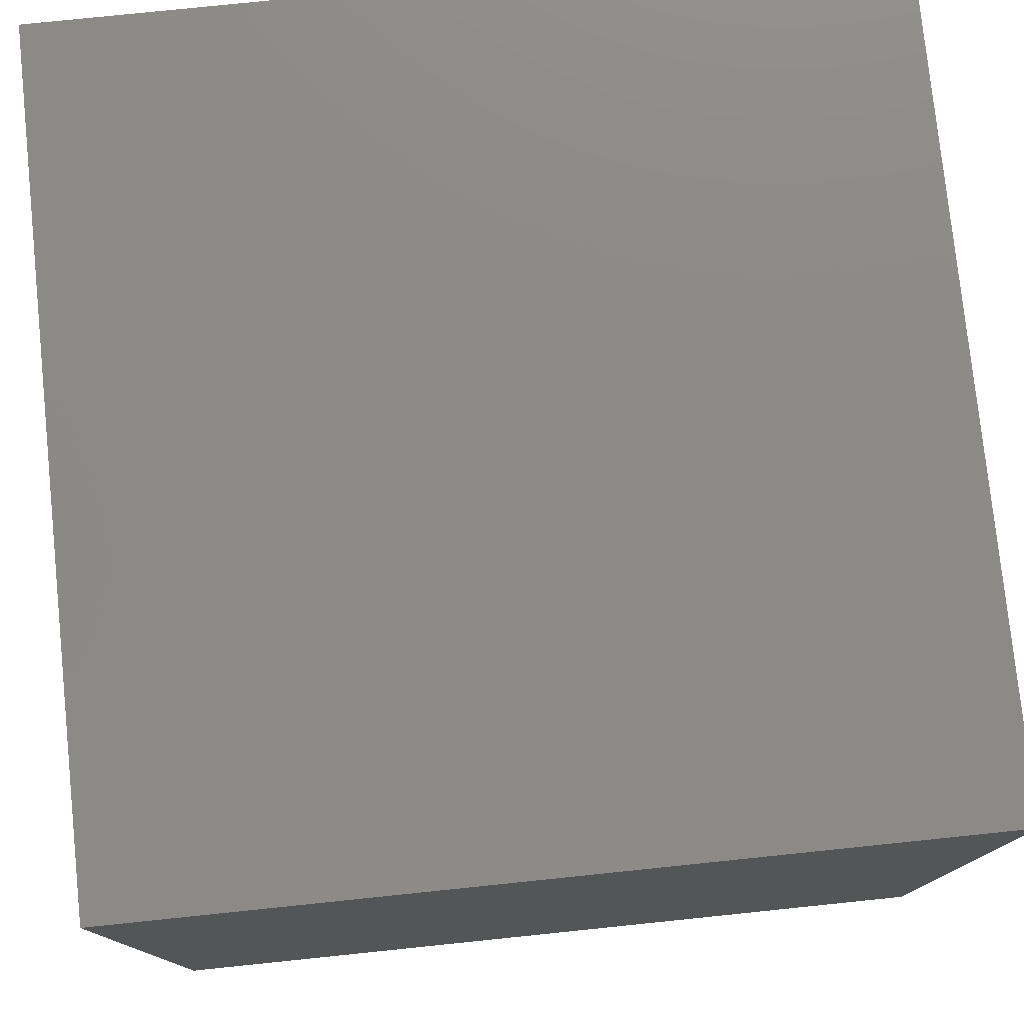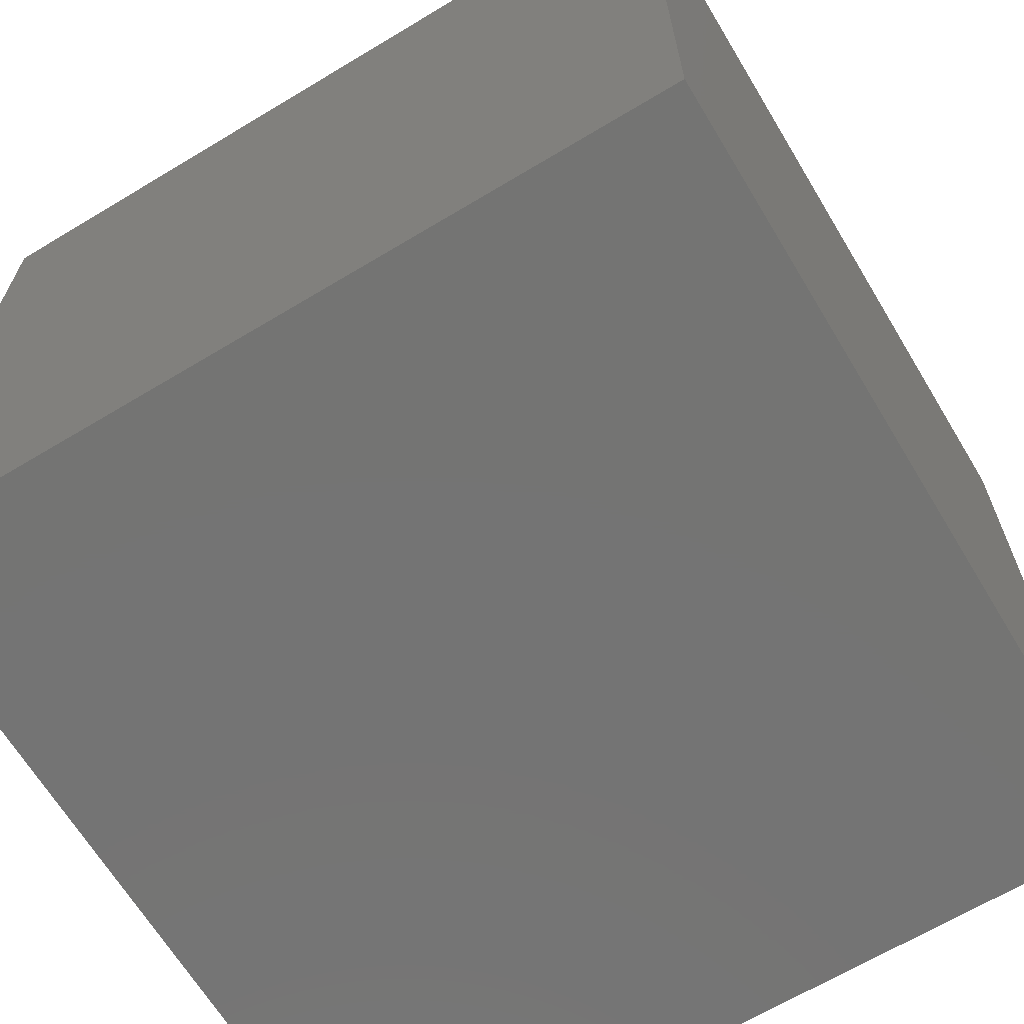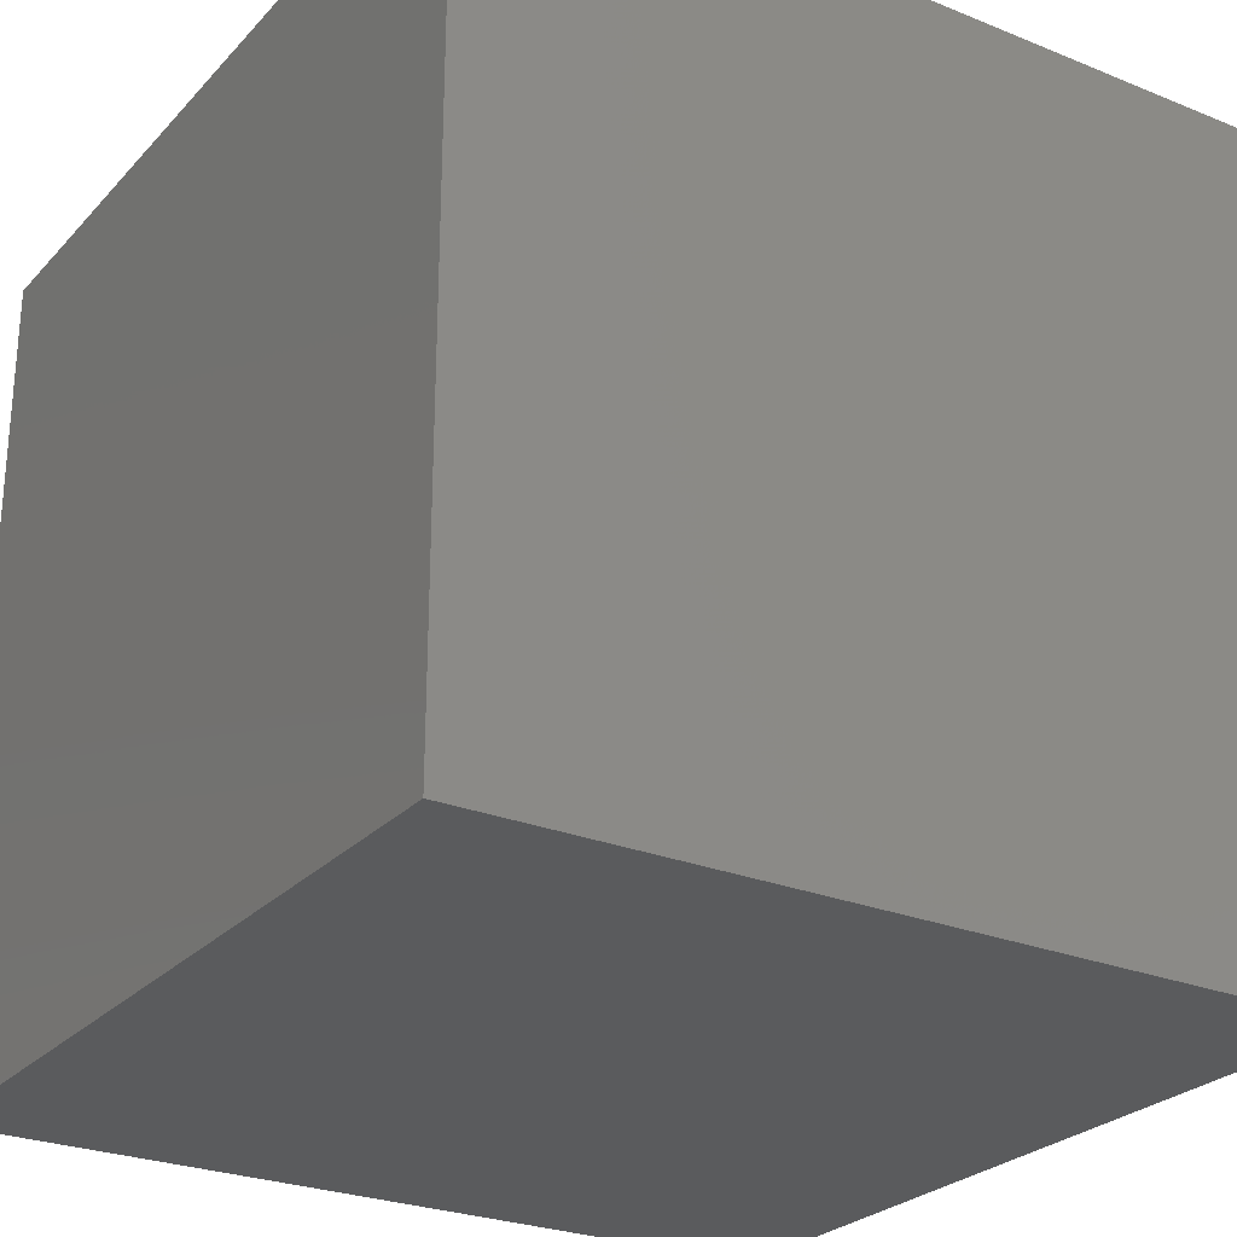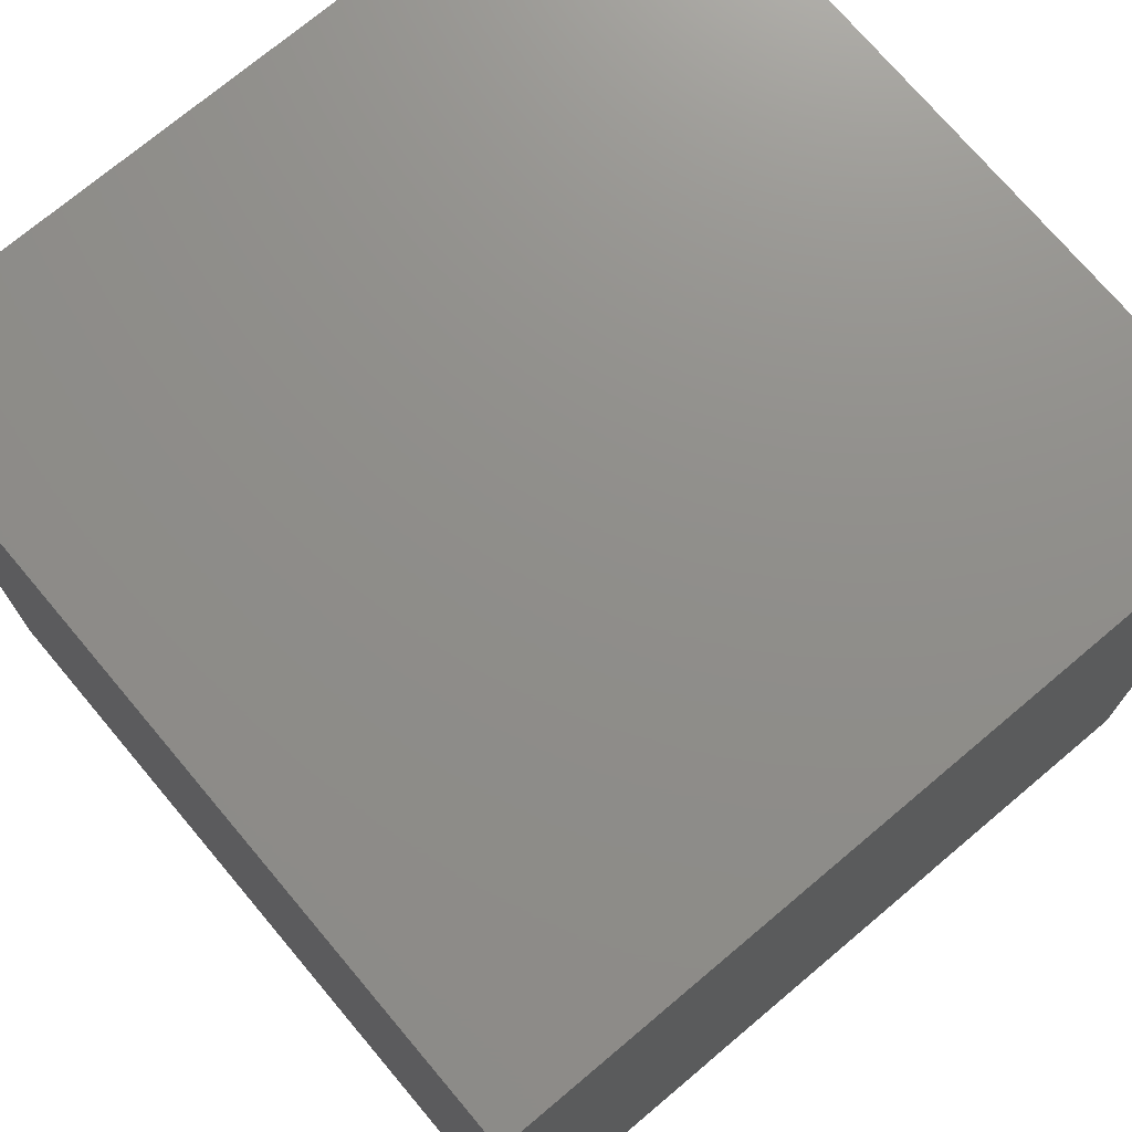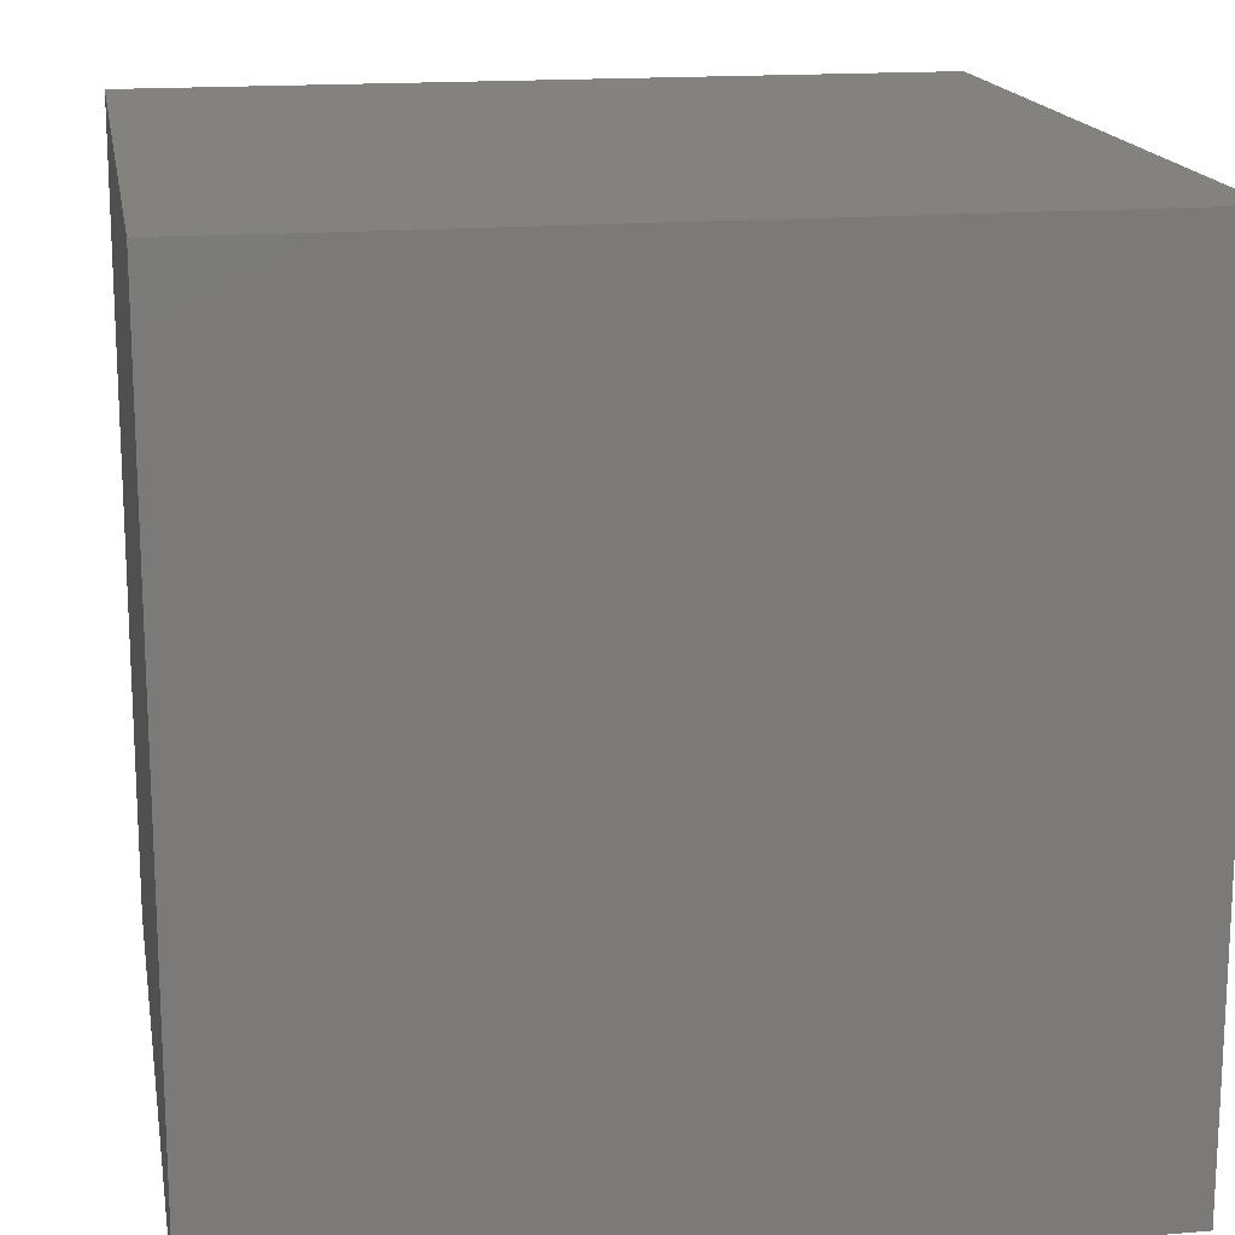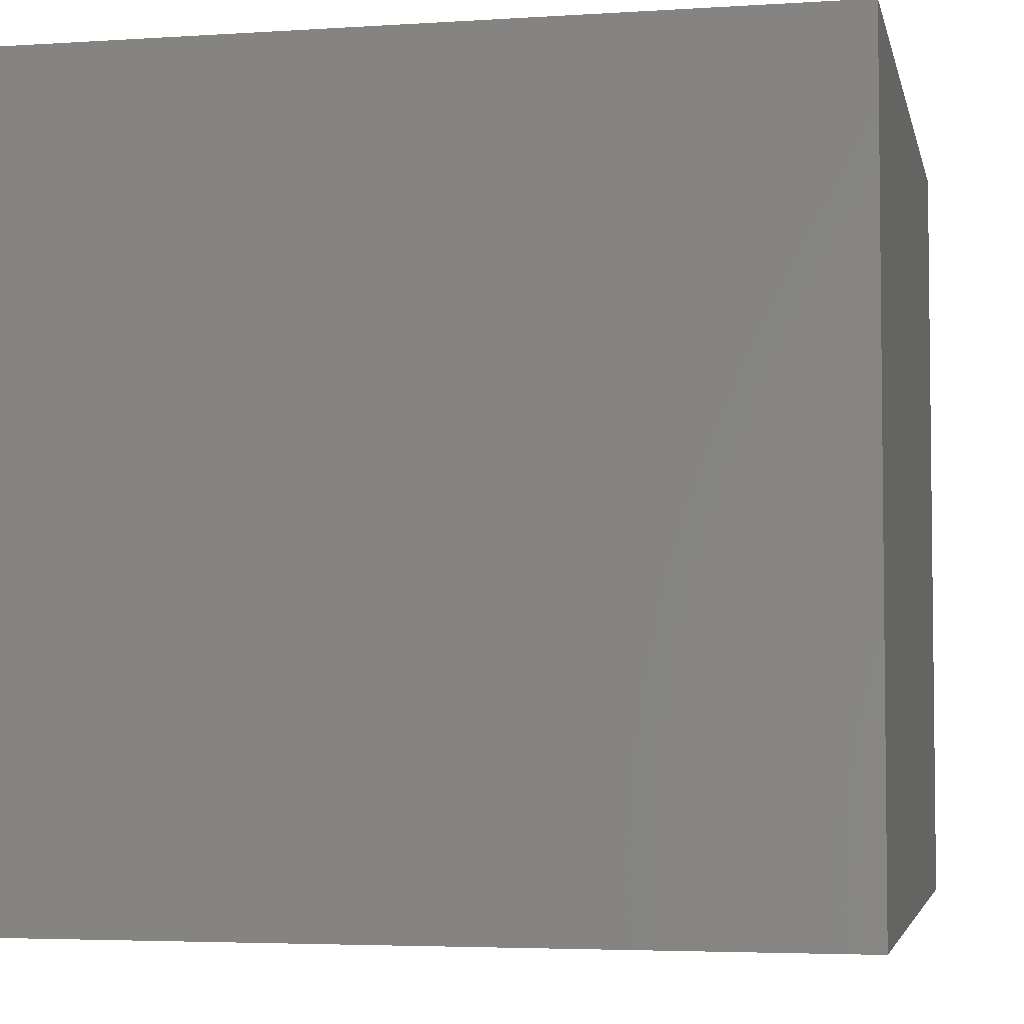
<metadata>
{"format":"stl","ext":"stl","renderer":"f3d","projection":"perspective","resolution":1024,"background":"white","views":[{"elev":77.7,"azim":-5.9,"up":"+Z"},{"elev":-66.2,"azim":-148.9,"up":"+Z"},{"elev":-26.4,"azim":57.5,"up":"+Y"},{"elev":73.4,"azim":49.9,"up":"+Y"},{"elev":16.5,"azim":170.2,"up":"+Y"},{"elev":-4.2,"azim":-78.1,"up":"+Y"}]}
</metadata>
<code>
# stl→obj: 8 verts, 12 faces
v 2 7 4
v 1 7 4
v 2 6 4
v 1 6 4
v 2 6 3
v 1 6 3
v 2 7 3
v 1 7 3
f 1 2 3
f 3 2 4
f 5 6 7
f 7 6 8
f 4 6 3
f 3 6 5
f 2 8 4
f 4 8 6
f 1 7 2
f 2 7 8
f 3 5 1
f 1 5 7

</code>
